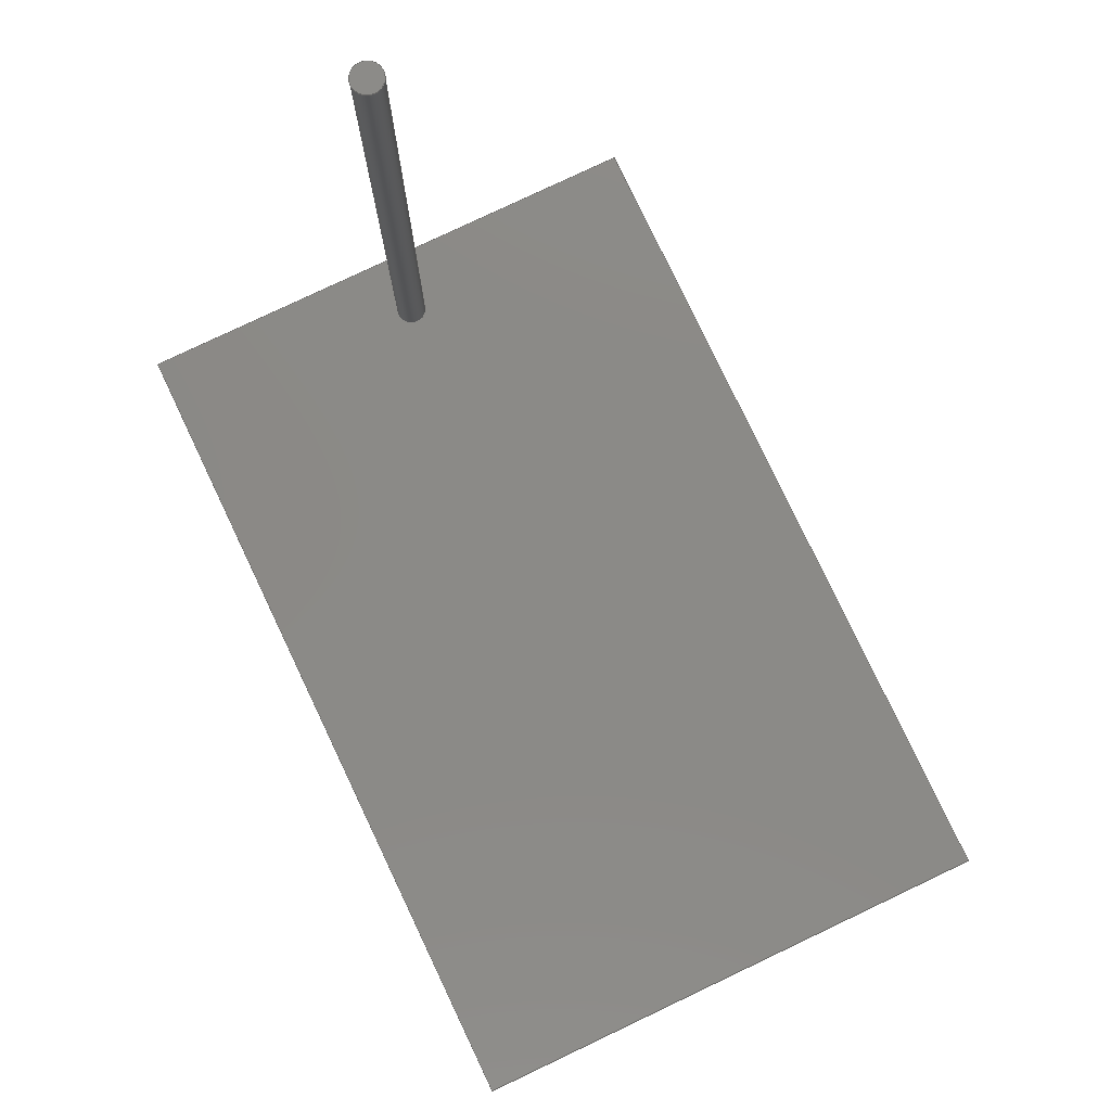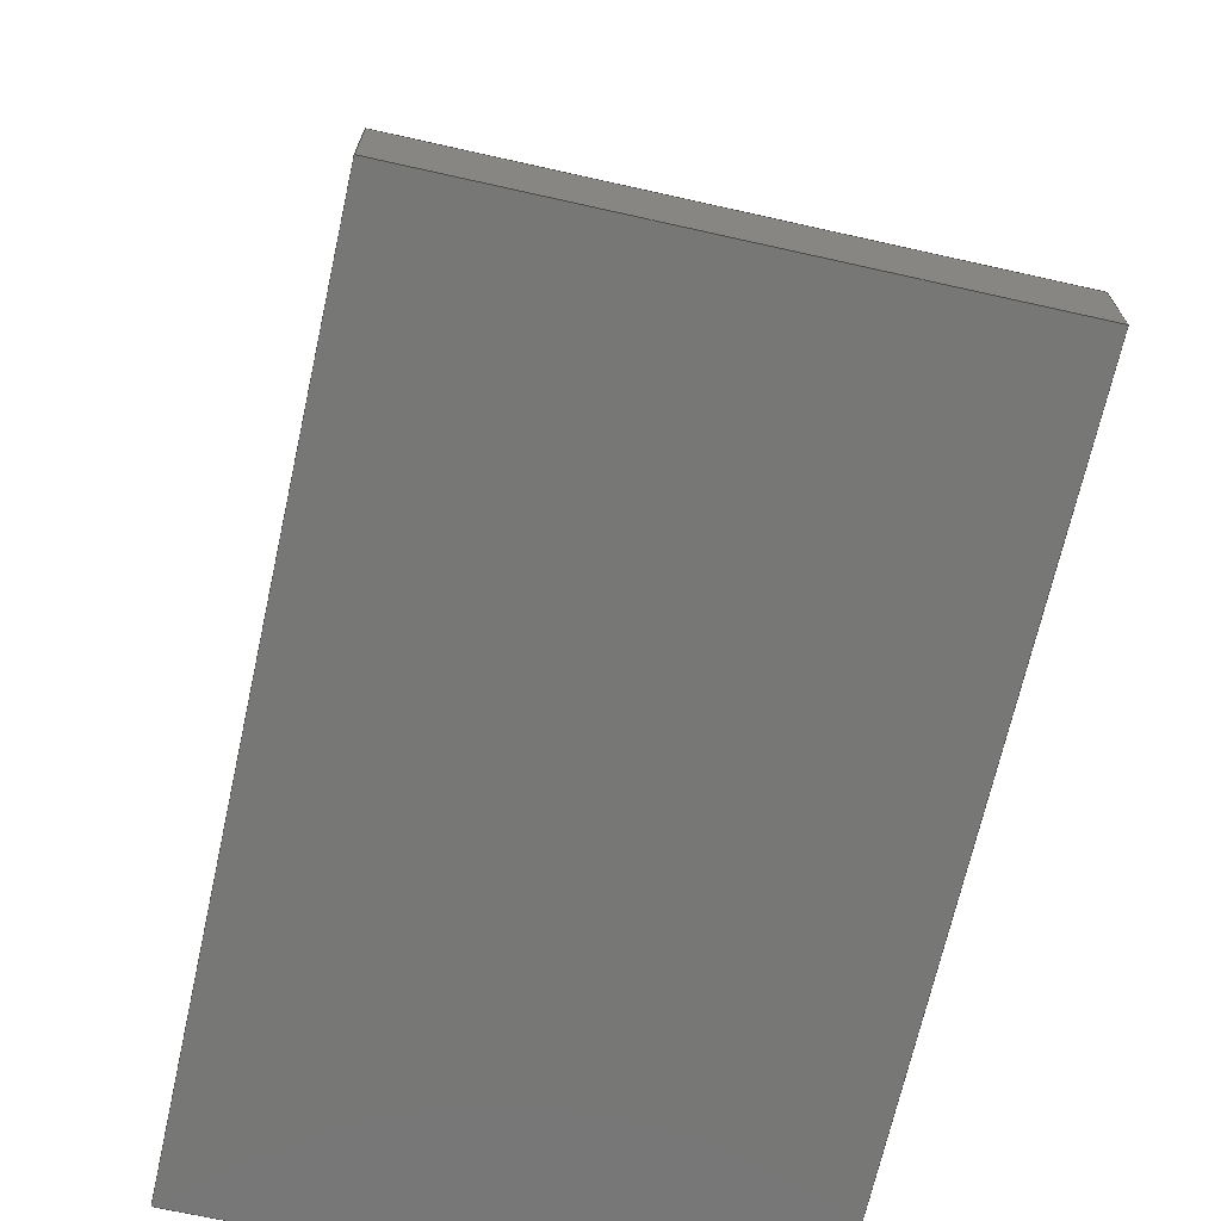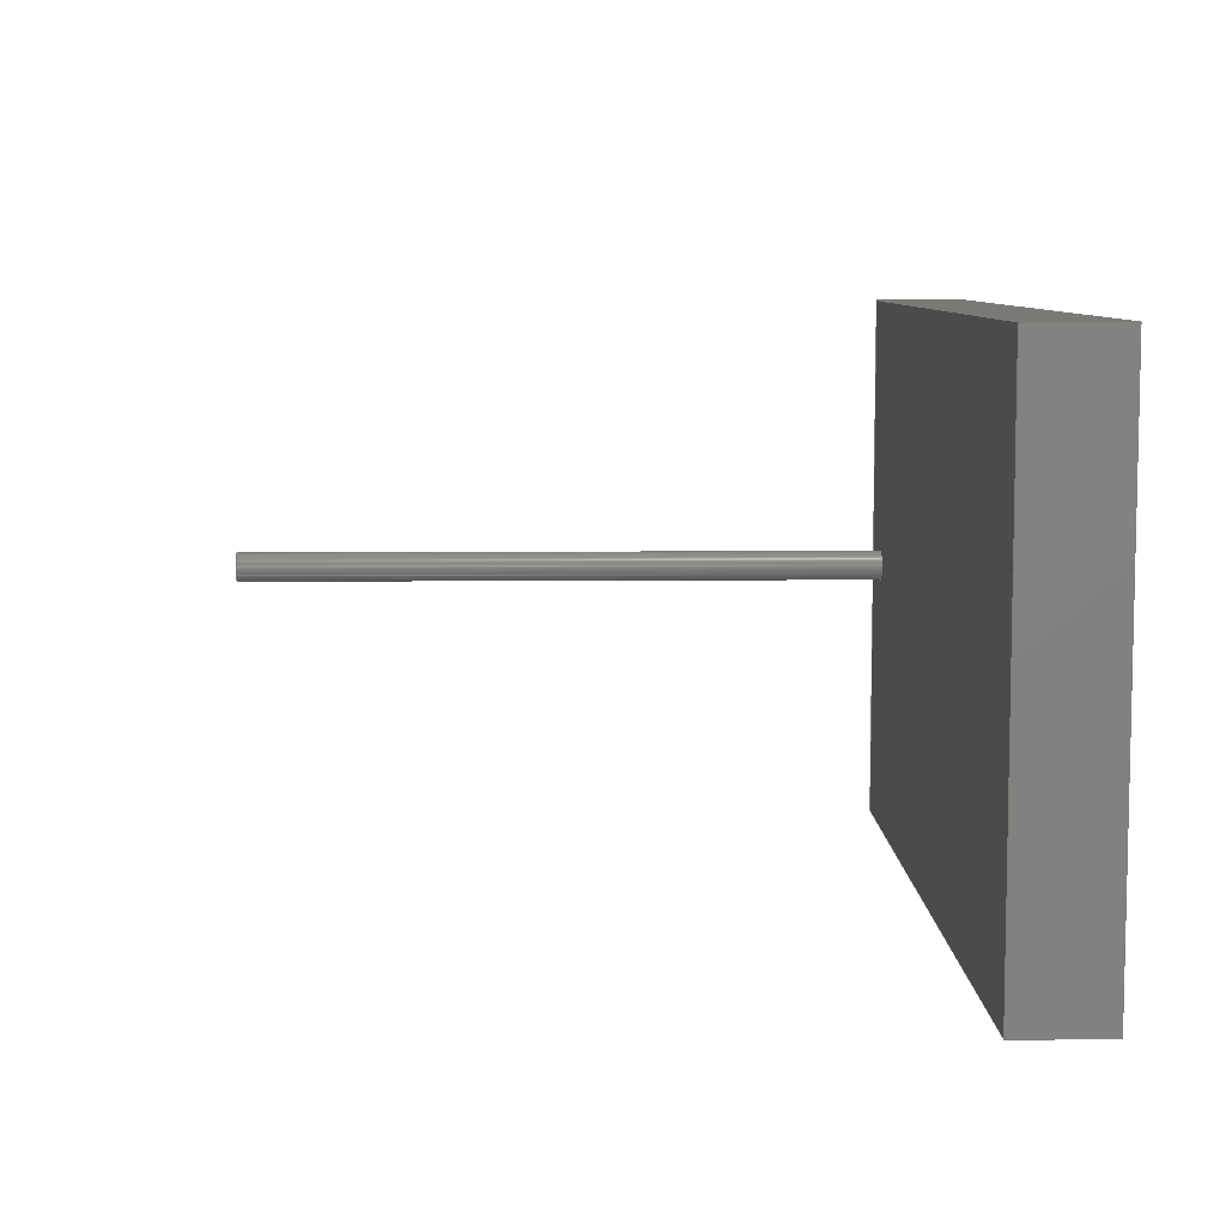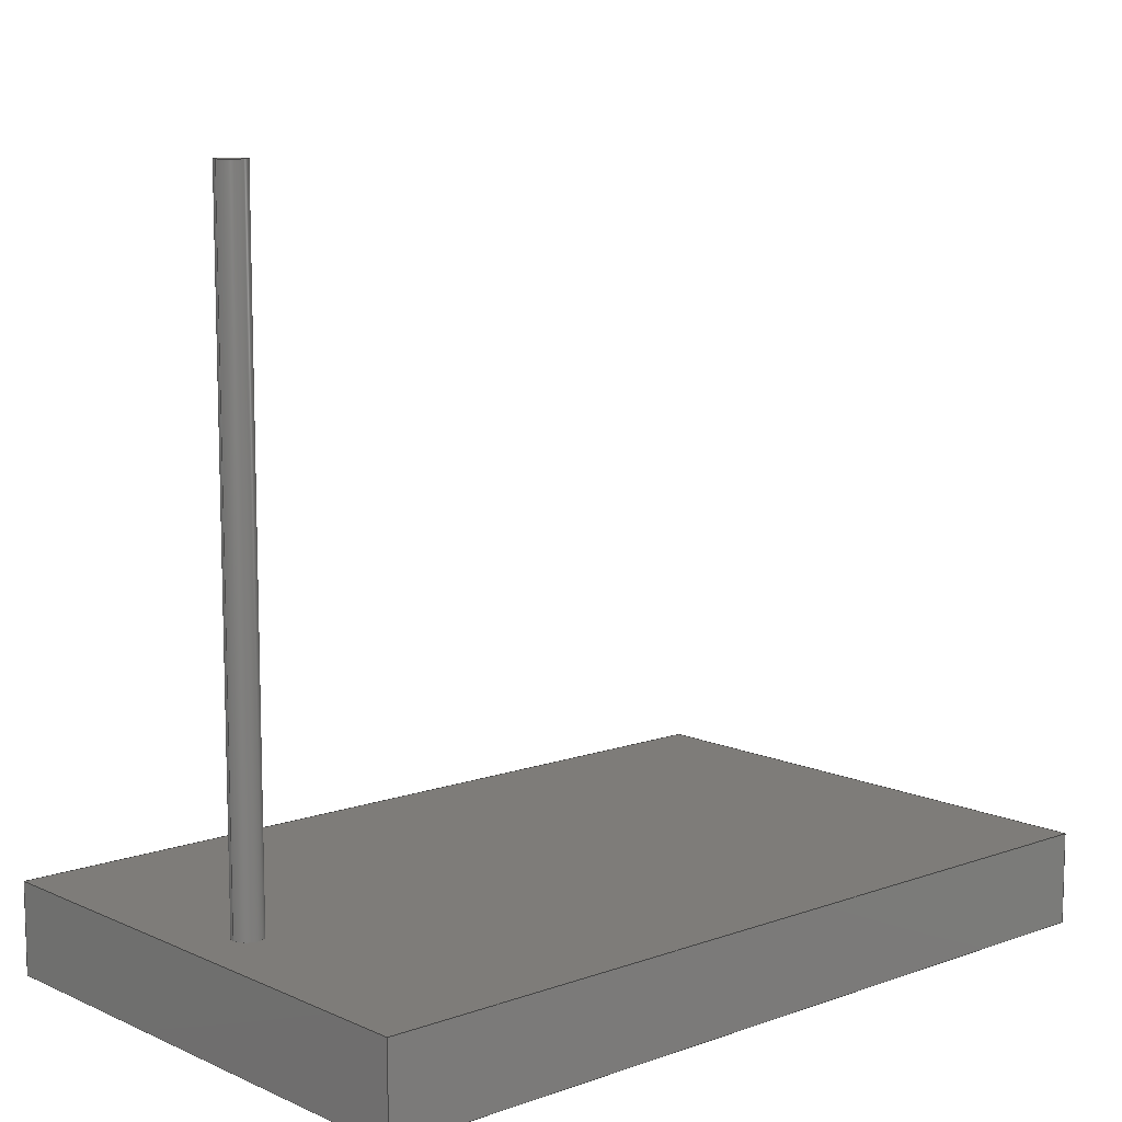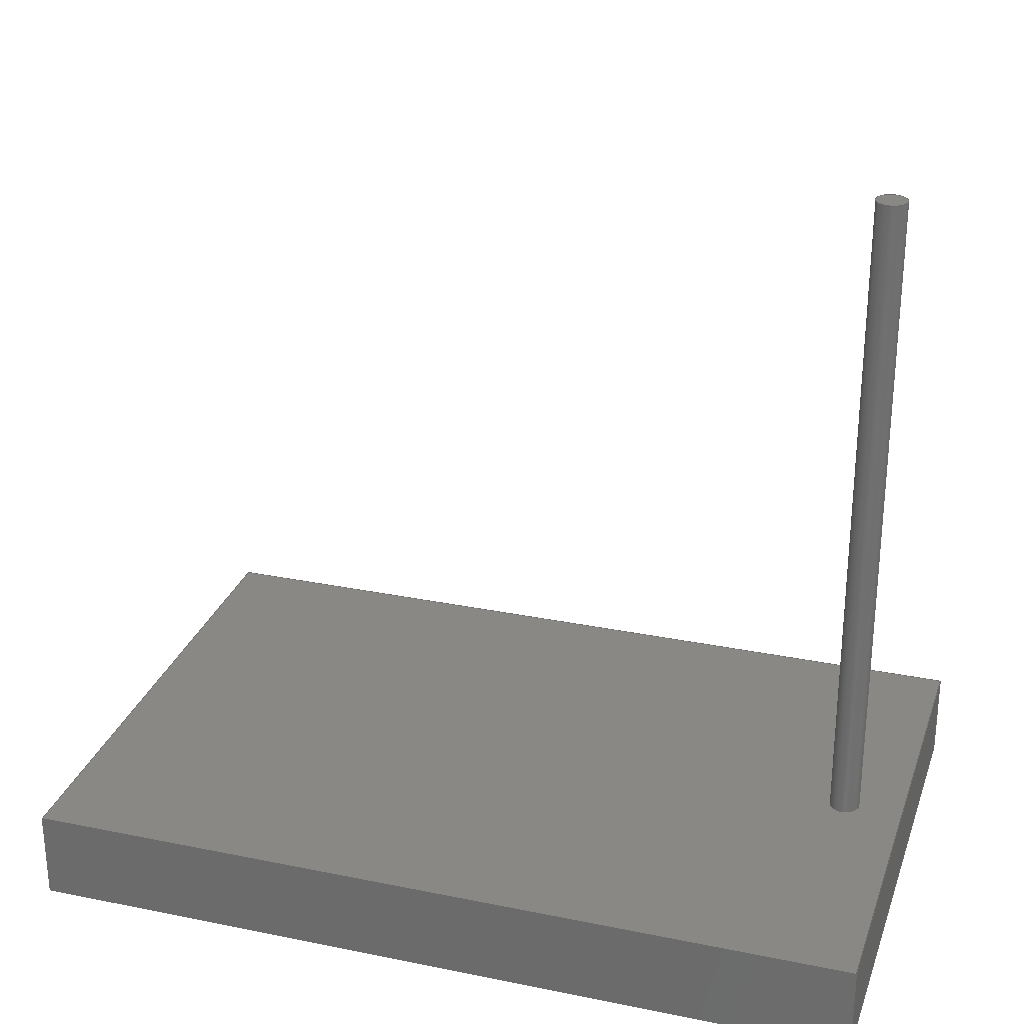
<metadata>
{"format":"step","ext":"step","renderer":"f3d","projection":"perspective","resolution":1024,"background":"white","views":[{"elev":78.9,"azim":-115.4,"up":"+Y"},{"elev":-69.3,"azim":-102.6,"up":"+Y"},{"elev":7.7,"azim":-91.5,"up":"+Z"},{"elev":10.1,"azim":138.2,"up":"+Y"},{"elev":27.8,"azim":17.3,"up":"+Y"}]}
</metadata>
<code>
ISO-10303-21;
DATA;
#1=MECHANICAL_DESIGN_GEOMETRIC_PRESENTATION_REPRESENTATION('',(#7,#8),
#228);
#2=SHAPE_REPRESENTATION_RELATIONSHIP('SRR','None',#235,#3);
#3=ADVANCED_BREP_SHAPE_REPRESENTATION('',(#9,#10),#227);
#4=CIRCLE('',#149,0.25);
#5=CIRCLE('',#150,0.25);
#6=CYLINDRICAL_SURFACE('',#148,0.25);
#7=STYLED_ITEM('',(#245),#9);
#8=STYLED_ITEM('',(#244),#10);
#9=MANIFOLD_SOLID_BREP('Body2',#127);
#10=MANIFOLD_SOLID_BREP('Body5',#128);
#11=FACE_OUTER_BOUND('',#20,.T.);
#12=FACE_OUTER_BOUND('',#21,.T.);
#13=FACE_OUTER_BOUND('',#22,.T.);
#14=FACE_OUTER_BOUND('',#23,.T.);
#15=FACE_OUTER_BOUND('',#24,.T.);
#16=FACE_OUTER_BOUND('',#25,.T.);
#17=FACE_OUTER_BOUND('',#26,.T.);
#18=FACE_OUTER_BOUND('',#27,.T.);
#19=FACE_OUTER_BOUND('',#28,.T.);
#20=EDGE_LOOP('',(#80,#81,#82,#83));
#21=EDGE_LOOP('',(#84,#85,#86,#87));
#22=EDGE_LOOP('',(#88,#89,#90,#91));
#23=EDGE_LOOP('',(#92,#93,#94,#95));
#24=EDGE_LOOP('',(#96,#97,#98,#99));
#25=EDGE_LOOP('',(#100,#101,#102,#103));
#26=EDGE_LOOP('',(#104,#105,#106,#107));
#27=EDGE_LOOP('',(#108));
#28=EDGE_LOOP('',(#109));
#29=LINE('',#194,#42);
#30=LINE('',#196,#43);
#31=LINE('',#198,#44);
#32=LINE('',#199,#45);
#33=LINE('',#202,#46);
#34=LINE('',#204,#47);
#35=LINE('',#205,#48);
#36=LINE('',#208,#49);
#37=LINE('',#210,#50);
#38=LINE('',#211,#51);
#39=LINE('',#213,#52);
#40=LINE('',#214,#53);
#41=LINE('',#221,#54);
#42=VECTOR('',#157,1);
#43=VECTOR('',#158,1);
#44=VECTOR('',#159,1);
#45=VECTOR('',#160,1);
#46=VECTOR('',#163,1);
#47=VECTOR('',#164,1);
#48=VECTOR('',#165,1);
#49=VECTOR('',#168,1);
#50=VECTOR('',#169,1);
#51=VECTOR('',#170,1);
#52=VECTOR('',#173,1);
#53=VECTOR('',#174,1);
#54=VECTOR('',#183,0.25);
#55=VERTEX_POINT('',#192);
#56=VERTEX_POINT('',#193);
#57=VERTEX_POINT('',#195);
#58=VERTEX_POINT('',#197);
#59=VERTEX_POINT('',#201);
#60=VERTEX_POINT('',#203);
#61=VERTEX_POINT('',#207);
#62=VERTEX_POINT('',#209);
#63=VERTEX_POINT('',#218);
#64=VERTEX_POINT('',#220);
#65=EDGE_CURVE('',#55,#56,#29,.T.);
#66=EDGE_CURVE('',#55,#57,#30,.T.);
#67=EDGE_CURVE('',#58,#57,#31,.T.);
#68=EDGE_CURVE('',#56,#58,#32,.T.);
#69=EDGE_CURVE('',#56,#59,#33,.T.);
#70=EDGE_CURVE('',#60,#58,#34,.T.);
#71=EDGE_CURVE('',#59,#60,#35,.T.);
#72=EDGE_CURVE('',#59,#61,#36,.T.);
#73=EDGE_CURVE('',#62,#60,#37,.T.);
#74=EDGE_CURVE('',#61,#62,#38,.T.);
#75=EDGE_CURVE('',#61,#55,#39,.T.);
#76=EDGE_CURVE('',#57,#62,#40,.T.);
#77=EDGE_CURVE('',#63,#63,#4,.T.);
#78=EDGE_CURVE('',#63,#64,#41,.T.);
#79=EDGE_CURVE('',#64,#64,#5,.T.);
#80=ORIENTED_EDGE('',*,*,#65,.F.);
#81=ORIENTED_EDGE('',*,*,#66,.T.);
#82=ORIENTED_EDGE('',*,*,#67,.F.);
#83=ORIENTED_EDGE('',*,*,#68,.F.);
#84=ORIENTED_EDGE('',*,*,#69,.F.);
#85=ORIENTED_EDGE('',*,*,#68,.T.);
#86=ORIENTED_EDGE('',*,*,#70,.F.);
#87=ORIENTED_EDGE('',*,*,#71,.F.);
#88=ORIENTED_EDGE('',*,*,#72,.F.);
#89=ORIENTED_EDGE('',*,*,#71,.T.);
#90=ORIENTED_EDGE('',*,*,#73,.F.);
#91=ORIENTED_EDGE('',*,*,#74,.F.);
#92=ORIENTED_EDGE('',*,*,#75,.F.);
#93=ORIENTED_EDGE('',*,*,#74,.T.);
#94=ORIENTED_EDGE('',*,*,#76,.F.);
#95=ORIENTED_EDGE('',*,*,#66,.F.);
#96=ORIENTED_EDGE('',*,*,#76,.T.);
#97=ORIENTED_EDGE('',*,*,#73,.T.);
#98=ORIENTED_EDGE('',*,*,#70,.T.);
#99=ORIENTED_EDGE('',*,*,#67,.T.);
#100=ORIENTED_EDGE('',*,*,#75,.T.);
#101=ORIENTED_EDGE('',*,*,#65,.T.);
#102=ORIENTED_EDGE('',*,*,#69,.T.);
#103=ORIENTED_EDGE('',*,*,#72,.T.);
#104=ORIENTED_EDGE('',*,*,#77,.F.);
#105=ORIENTED_EDGE('',*,*,#78,.T.);
#106=ORIENTED_EDGE('',*,*,#79,.T.);
#107=ORIENTED_EDGE('',*,*,#78,.F.);
#108=ORIENTED_EDGE('',*,*,#77,.T.);
#109=ORIENTED_EDGE('',*,*,#79,.F.);
#110=PLANE('',#142);
#111=PLANE('',#143);
#112=PLANE('',#144);
#113=PLANE('',#145);
#114=PLANE('',#146);
#115=PLANE('',#147);
#116=PLANE('',#151);
#117=PLANE('',#152);
#118=ADVANCED_FACE('',(#11),#110,.T.);
#119=ADVANCED_FACE('',(#12),#111,.T.);
#120=ADVANCED_FACE('',(#13),#112,.T.);
#121=ADVANCED_FACE('',(#14),#113,.T.);
#122=ADVANCED_FACE('',(#15),#114,.T.);
#123=ADVANCED_FACE('',(#16),#115,.F.);
#124=ADVANCED_FACE('',(#17),#6,.T.);
#125=ADVANCED_FACE('',(#18),#116,.T.);
#126=ADVANCED_FACE('',(#19),#117,.F.);
#127=CLOSED_SHELL('',(#118,#119,#120,#121,#122,#123));
#128=CLOSED_SHELL('',(#124,#125,#126));
#129=DERIVED_UNIT_ELEMENT(#131,1);
#130=DERIVED_UNIT_ELEMENT(#230,3);
#131=(
MASS_UNIT()
NAMED_UNIT(*)
SI_UNIT(.KILO.,.GRAM.)
);
#132=DERIVED_UNIT((#129,#130));
#133=MEASURE_REPRESENTATION_ITEM('density measure',
POSITIVE_RATIO_MEASURE(7850),#132);
#134=PROPERTY_DEFINITION_REPRESENTATION(#139,#136);
#135=PROPERTY_DEFINITION_REPRESENTATION(#140,#137);
#136=REPRESENTATION('material name',(#138),#227);
#137=REPRESENTATION('density',(#133),#227);
#138=DESCRIPTIVE_REPRESENTATION_ITEM('Steel','Steel');
#139=PROPERTY_DEFINITION('material property','material name',#237);
#140=PROPERTY_DEFINITION('material property','density of part',#237);
#141=AXIS2_PLACEMENT_3D('placement',#190,#153,#154);
#142=AXIS2_PLACEMENT_3D('',#191,#155,#156);
#143=AXIS2_PLACEMENT_3D('',#200,#161,#162);
#144=AXIS2_PLACEMENT_3D('',#206,#166,#167);
#145=AXIS2_PLACEMENT_3D('',#212,#171,#172);
#146=AXIS2_PLACEMENT_3D('',#215,#175,#176);
#147=AXIS2_PLACEMENT_3D('',#216,#177,#178);
#148=AXIS2_PLACEMENT_3D('',#217,#179,#180);
#149=AXIS2_PLACEMENT_3D('',#219,#181,#182);
#150=AXIS2_PLACEMENT_3D('',#222,#184,#185);
#151=AXIS2_PLACEMENT_3D('',#223,#186,#187);
#152=AXIS2_PLACEMENT_3D('',#224,#188,#189);
#153=DIRECTION('axis',(0,0,1));
#154=DIRECTION('refdir',(1,0,0));
#155=DIRECTION('center_axis',(-1,0,0));
#156=DIRECTION('ref_axis',(0,0,1));
#157=DIRECTION('',(0,0,-1));
#158=DIRECTION('',(0,1,0));
#159=DIRECTION('',(0,0,1));
#160=DIRECTION('',(0,1,0));
#161=DIRECTION('center_axis',(0,0,-1));
#162=DIRECTION('ref_axis',(-1,0,0));
#163=DIRECTION('',(1,0,0));
#164=DIRECTION('',(-1,0,0));
#165=DIRECTION('',(0,1,0));
#166=DIRECTION('center_axis',(1,0,0));
#167=DIRECTION('ref_axis',(0,0,-1));
#168=DIRECTION('',(0,0,1));
#169=DIRECTION('',(0,0,-1));
#170=DIRECTION('',(0,1,0));
#171=DIRECTION('center_axis',(0,0,1));
#172=DIRECTION('ref_axis',(1,0,0));
#173=DIRECTION('',(-1,0,0));
#174=DIRECTION('',(1,0,0));
#175=DIRECTION('center_axis',(0,1,0));
#176=DIRECTION('ref_axis',(0,0,1));
#177=DIRECTION('center_axis',(0,1,0));
#178=DIRECTION('ref_axis',(1,0,0));
#179=DIRECTION('center_axis',(0,1,0));
#180=DIRECTION('ref_axis',(-1,0,0));
#181=DIRECTION('center_axis',(0,1,0));
#182=DIRECTION('ref_axis',(-1,0,0));
#183=DIRECTION('',(0,-1,0));
#184=DIRECTION('center_axis',(0,1,0));
#185=DIRECTION('ref_axis',(-1,0,0));
#186=DIRECTION('center_axis',(0,1,0));
#187=DIRECTION('ref_axis',(-1,0,0));
#188=DIRECTION('center_axis',(0,1,0));
#189=DIRECTION('ref_axis',(-1,0,0));
#190=CARTESIAN_POINT('',(0,0,0));
#191=CARTESIAN_POINT('Origin',(0,0,0));
#192=CARTESIAN_POINT('',(0,0,9));
#193=CARTESIAN_POINT('',(0,0,0));
#194=CARTESIAN_POINT('',(0,0,9));
#195=CARTESIAN_POINT('',(0,1.5,9));
#196=CARTESIAN_POINT('',(0,0,9));
#197=CARTESIAN_POINT('',(0,1.5,0));
#198=CARTESIAN_POINT('',(0,1.5,9));
#199=CARTESIAN_POINT('',(0,0,0));
#200=CARTESIAN_POINT('Origin',(14,0,0));
#201=CARTESIAN_POINT('',(14,0,0));
#202=CARTESIAN_POINT('',(0,0,0));
#203=CARTESIAN_POINT('',(14,1.5,0));
#204=CARTESIAN_POINT('',(0,1.5,0));
#205=CARTESIAN_POINT('',(14,0,0));
#206=CARTESIAN_POINT('Origin',(14,0,9));
#207=CARTESIAN_POINT('',(14,0,9));
#208=CARTESIAN_POINT('',(14,0,0));
#209=CARTESIAN_POINT('',(14,1.5,9));
#210=CARTESIAN_POINT('',(14,1.5,0));
#211=CARTESIAN_POINT('',(14,0,9));
#212=CARTESIAN_POINT('Origin',(0,0,9));
#213=CARTESIAN_POINT('',(14,0,9));
#214=CARTESIAN_POINT('',(14,1.5,9));
#215=CARTESIAN_POINT('Origin',(7,1.5,4.5));
#216=CARTESIAN_POINT('Origin',(7,0,4.5));
#217=CARTESIAN_POINT('Origin',(13,1.5,4.5));
#218=CARTESIAN_POINT('',(13.25,12.5,4.5));
#219=CARTESIAN_POINT('Origin',(13,12.5,4.5));
#220=CARTESIAN_POINT('',(13.25,1.5,4.5));
#221=CARTESIAN_POINT('',(13.25,1.5,4.5));
#222=CARTESIAN_POINT('Origin',(13,1.5,4.5));
#223=CARTESIAN_POINT('Origin',(13,12.5,4.5));
#224=CARTESIAN_POINT('Origin',(13,1.5,4.5));
#225=UNCERTAINTY_MEASURE_WITH_UNIT(LENGTH_MEASURE(0.001),#229,
'DISTANCE_ACCURACY_VALUE',
'Maximum model space distance between geometric entities at asserted c
onnectivities');
#226=UNCERTAINTY_MEASURE_WITH_UNIT(LENGTH_MEASURE(0.001),#229,
'DISTANCE_ACCURACY_VALUE',
'Maximum model space distance between geometric entities at asserted c
onnectivities');
#227=(
GEOMETRIC_REPRESENTATION_CONTEXT(3)
GLOBAL_UNCERTAINTY_ASSIGNED_CONTEXT((#225))
GLOBAL_UNIT_ASSIGNED_CONTEXT((#229,#231,#232))
REPRESENTATION_CONTEXT('','3D')
);
#228=(
GEOMETRIC_REPRESENTATION_CONTEXT(3)
GLOBAL_UNCERTAINTY_ASSIGNED_CONTEXT((#226))
GLOBAL_UNIT_ASSIGNED_CONTEXT((#229,#231,#232))
REPRESENTATION_CONTEXT('','3D')
);
#229=(
LENGTH_UNIT()
NAMED_UNIT(*)
SI_UNIT(.CENTI.,.METRE.)
);
#230=(
LENGTH_UNIT()
NAMED_UNIT(*)
SI_UNIT($,.METRE.)
);
#231=(
NAMED_UNIT(*)
PLANE_ANGLE_UNIT()
SI_UNIT($,.RADIAN.)
);
#232=(
NAMED_UNIT(*)
SI_UNIT($,.STERADIAN.)
SOLID_ANGLE_UNIT()
);
#233=SHAPE_DEFINITION_REPRESENTATION(#234,#235);
#234=PRODUCT_DEFINITION_SHAPE('',$,#237);
#235=SHAPE_REPRESENTATION('',(#141),#227);
#236=PRODUCT_DEFINITION_CONTEXT('part definition',#241,'design');
#237=PRODUCT_DEFINITION('Untitled','Untitled',#238,#236);
#238=PRODUCT_DEFINITION_FORMATION('',$,#243);
#239=PRODUCT_RELATED_PRODUCT_CATEGORY('Untitled','Untitled',(#243));
#240=APPLICATION_PROTOCOL_DEFINITION('international standard',
'automotive_design',2009,#241);
#241=APPLICATION_CONTEXT(
'Core Data for Automotive Mechanical Design Process');
#242=PRODUCT_CONTEXT('part definition',#241,'mechanical');
#243=PRODUCT('Untitled','Untitled',$,(#242));
#244=PRESENTATION_STYLE_ASSIGNMENT((#246));
#245=PRESENTATION_STYLE_ASSIGNMENT((#247));
#246=SURFACE_STYLE_USAGE(.BOTH.,#248);
#247=SURFACE_STYLE_USAGE(.BOTH.,#249);
#248=SURFACE_SIDE_STYLE('',(#250));
#249=SURFACE_SIDE_STYLE('',(#251));
#250=SURFACE_STYLE_FILL_AREA(#252);
#251=SURFACE_STYLE_FILL_AREA(#253);
#252=FILL_AREA_STYLE('Steel - Satin',(#254));
#253=FILL_AREA_STYLE('Cherry',(#255));
#254=FILL_AREA_STYLE_COLOUR('Steel - Satin',#256);
#255=FILL_AREA_STYLE_COLOUR('Cherry',#257);
#256=COLOUR_RGB('Steel - Satin',0.6275,0.6275,0.6275);
#257=COLOUR_RGB('Cherry',0,0,0);
ENDSEC;
END-ISO-10303-21;

</code>
